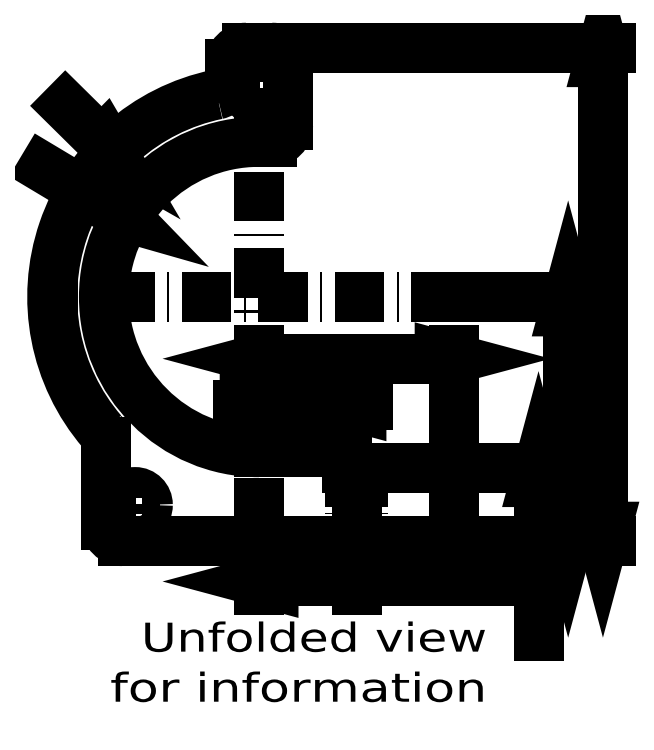
<metadata>
{"format":"dxf","ext":"dxf","renderer":"ezdxf+matplotlib","layout":"modelspace","background":"white","min_lineweight":24,"dpi":150}
</metadata>
<code>
0
SECTION
2
ENTITIES
0
INSERT
8
0
2
BLOCK110
10
323.3
20
215.8
30
0
0
DIMENSION
360
132
8
0
2
*D2
10
323.3
20
215.8
30
0
11
279
21
242.3
31
0
70
   164
71
     5
42
-1
73
     0
74
     0
75
     0
3
STANDARD
15
291.1
25
235.1
35
0
40
0
0
DIMENSION
360
134
8
0
2
*D3
10
323.3
20
215.8
30
0
11
280.3
21
258.2
31
0
70
   164
71
     5
42
-1
73
     0
74
     0
75
     0
3
STANDARD
15
287.7
25
250.9
35
0
40
0
0
DIMENSION
360
136
8
0
2
*D4
10
323.3
20
200.9
30
0
11
346.8
21
200.9
31
0
70
   160
71
     5
42
-1
73
     0
74
     0
75
     0
52
5157
3
STANDARD
13
370.4
23
170.5
33
0
14
323.3
24
167
34
0
50
180
0
DIMENSION
360
138
8
0
2
*D5
10
323.3
20
147
30
0
11
369.1
21
147
31
0
70
   160
71
     5
42
-1
73
     0
74
     0
75
     0
52
5157
3
STANDARD
13
346.8
23
155
33
0
14
323.3
24
167
34
0
50
180
0
DIMENSION
360
13A
8
0
2
*D6
10
344.5
20
189.7
30
0
11
333.9
21
189.7
31
0
70
   160
71
     5
42
-1
73
     0
74
     0
75
     0
52
5157
3
STANDARD
13
323.3
23
167
33
0
14
344.5
24
178.3
34
0
50
360
0
DIMENSION
360
13C
8
0
2
*D7
10
390.8
20
156.8
30
0
11
390.8
21
142.8
31
0
70
   161
71
     5
42
-1
73
     0
74
     0
75
     0
52
5157
3
STANDARD
13
366.4
23
174.5
33
0
14
366.4
24
156.8
34
0
0
DIMENSION
360
13E
8
0
2
*D8
10
398
20
156.8
30
0
11
398
21
186.3
31
0
70
   160
71
     5
42
-1
73
     0
74
     0
75
     0
52
5157
3
STANDARD
13
372
23
215.8
33
0
14
366.4
24
156.8
34
0
50
270
0
DIMENSION
360
140
8
0
2
*D9
10
406.4
20
156.8
30
0
11
406.4
21
216.4
31
0
70
   160
71
     5
42
-1
73
     0
74
     0
75
     0
52
5157
3
STANDARD
13
326.3
23
276
33
0
14
366.4
24
156.8
34
0
50
270
0
LINE
8
0
10
346.8
20
155
30
0
11
346.8
21
176.3
31
0
0
INSERT
8
0
2
BLOCK111
10
323.3
20
215.8
30
0
0
INSERT
8
0
2
BLOCK112
10
323.3
20
215.8
30
0
0
INSERT
8
0
2
BLOCK113
10
323.3
20
215.8
30
0
0
INSERT
8
0
2
BLOCK114
10
323.3
20
215.8
30
0
0
ENDSEC
0
EOF

</code>
